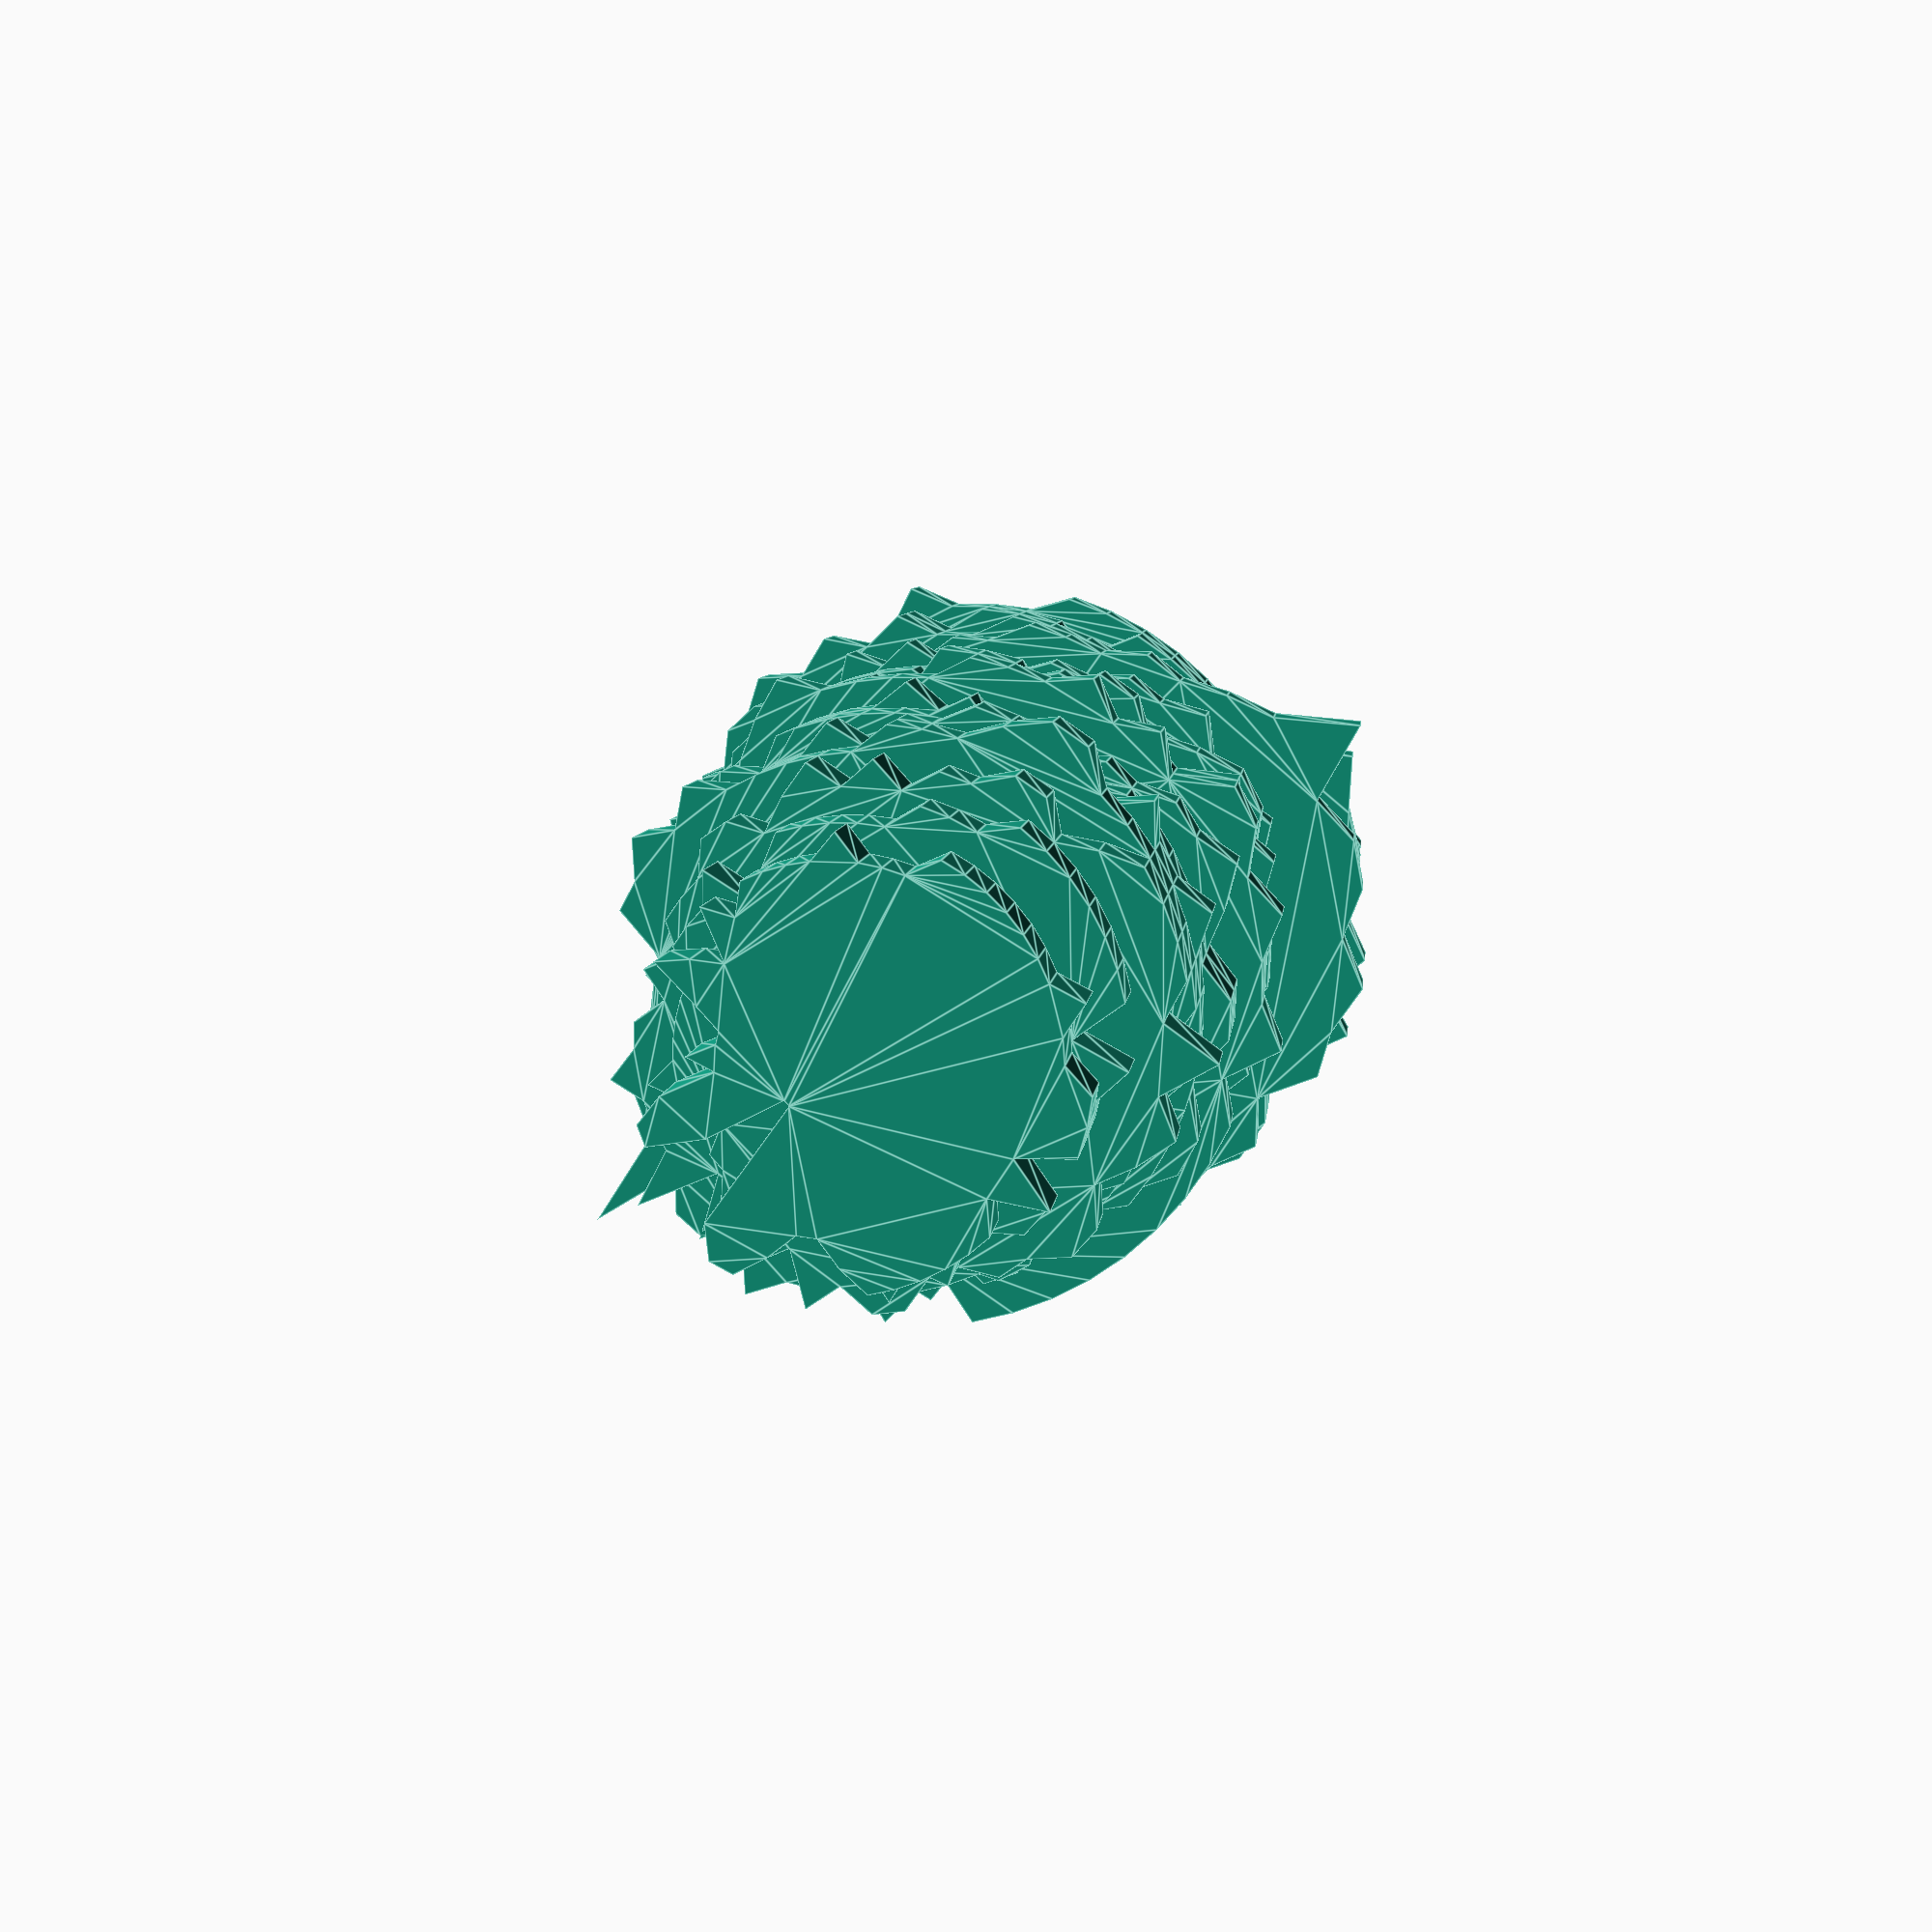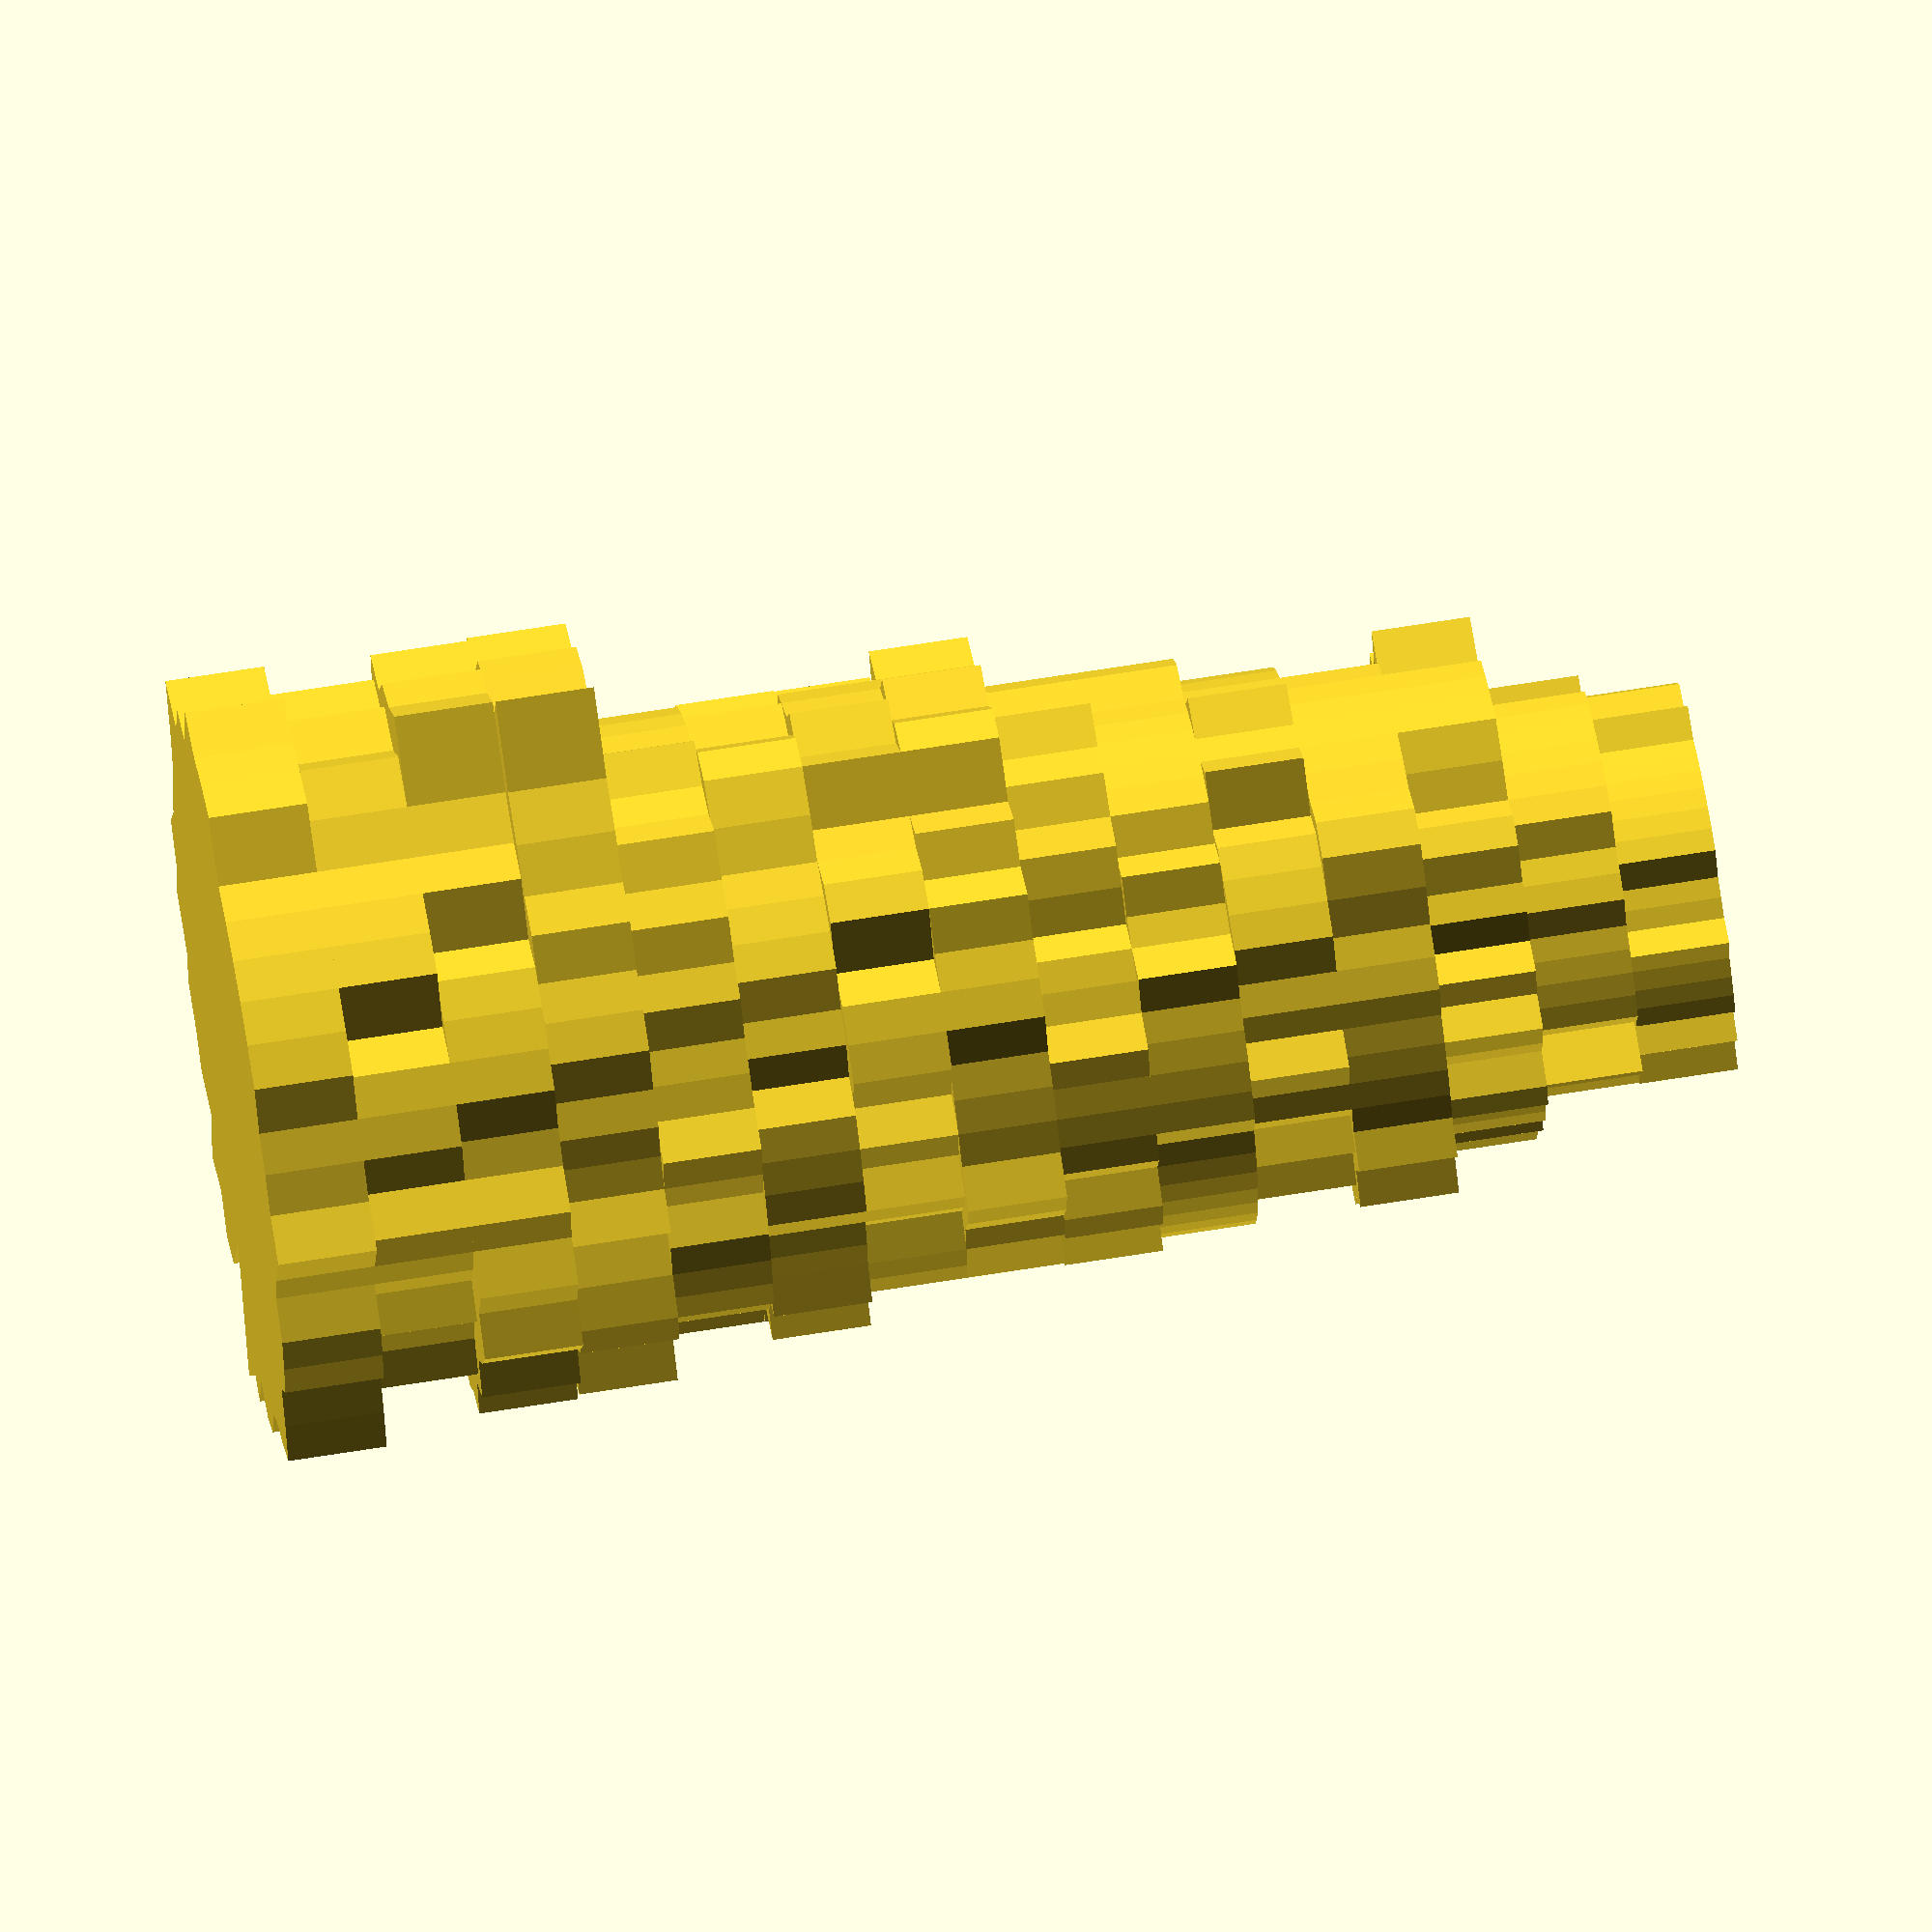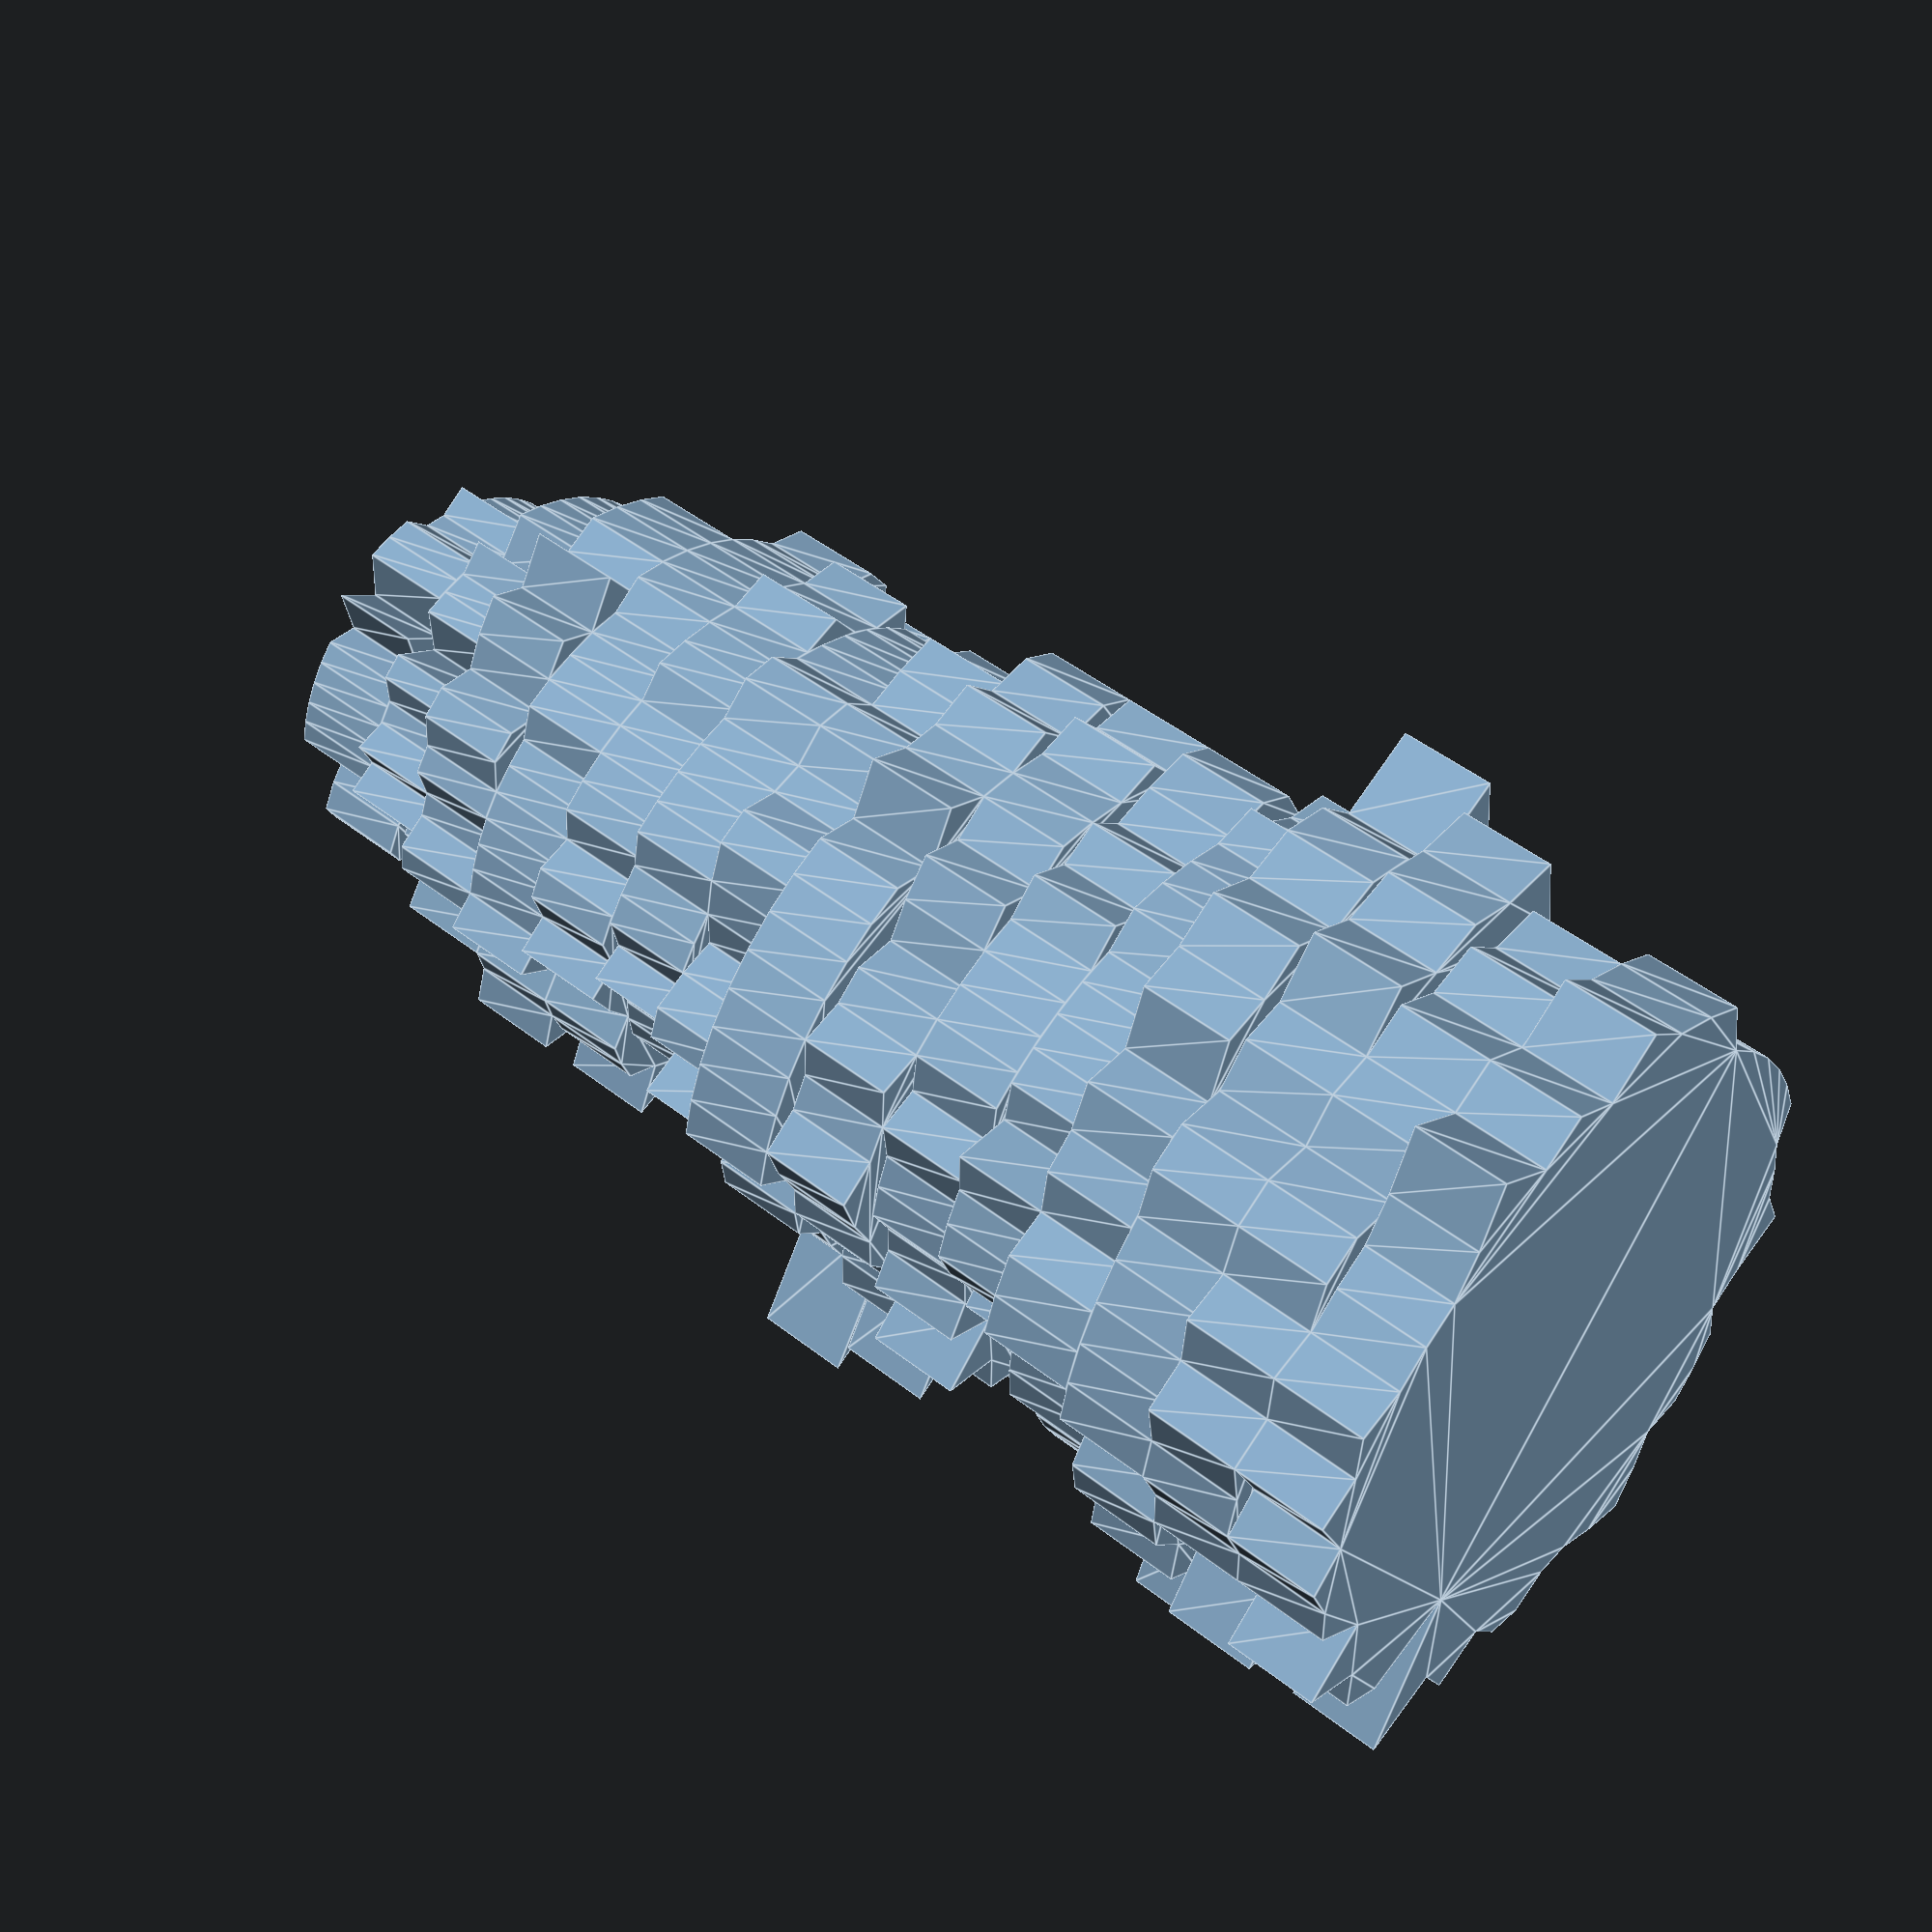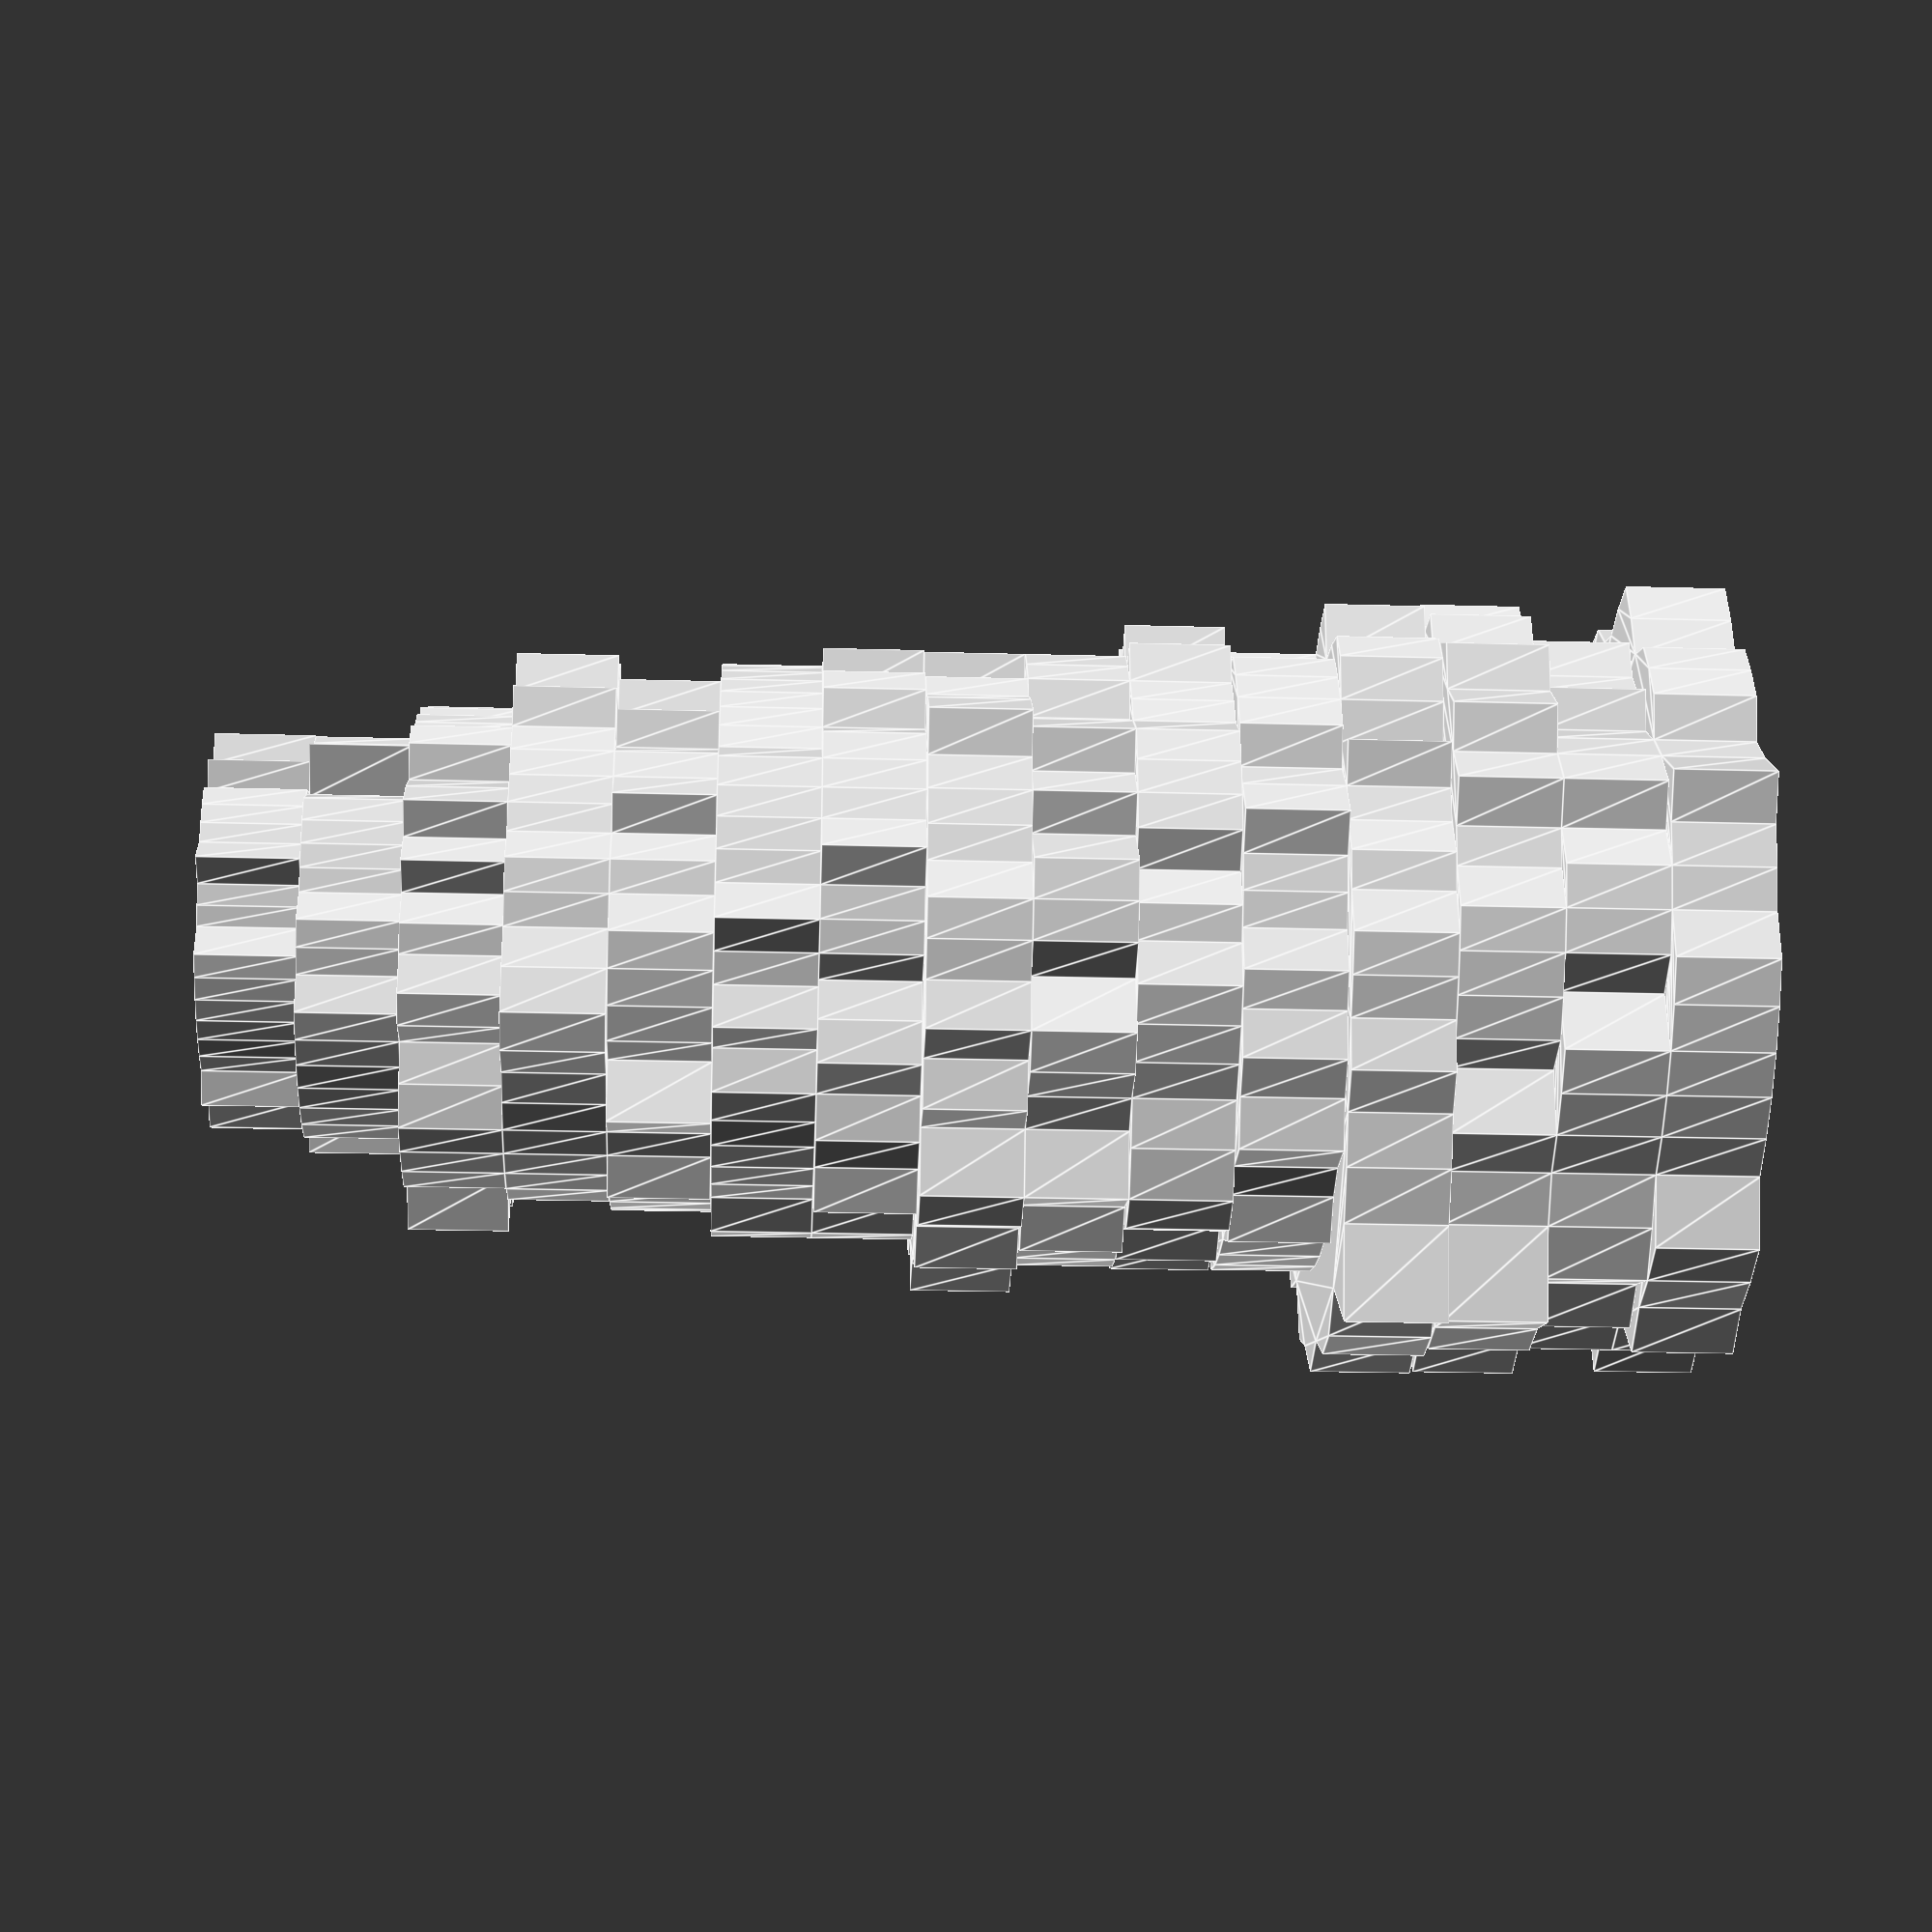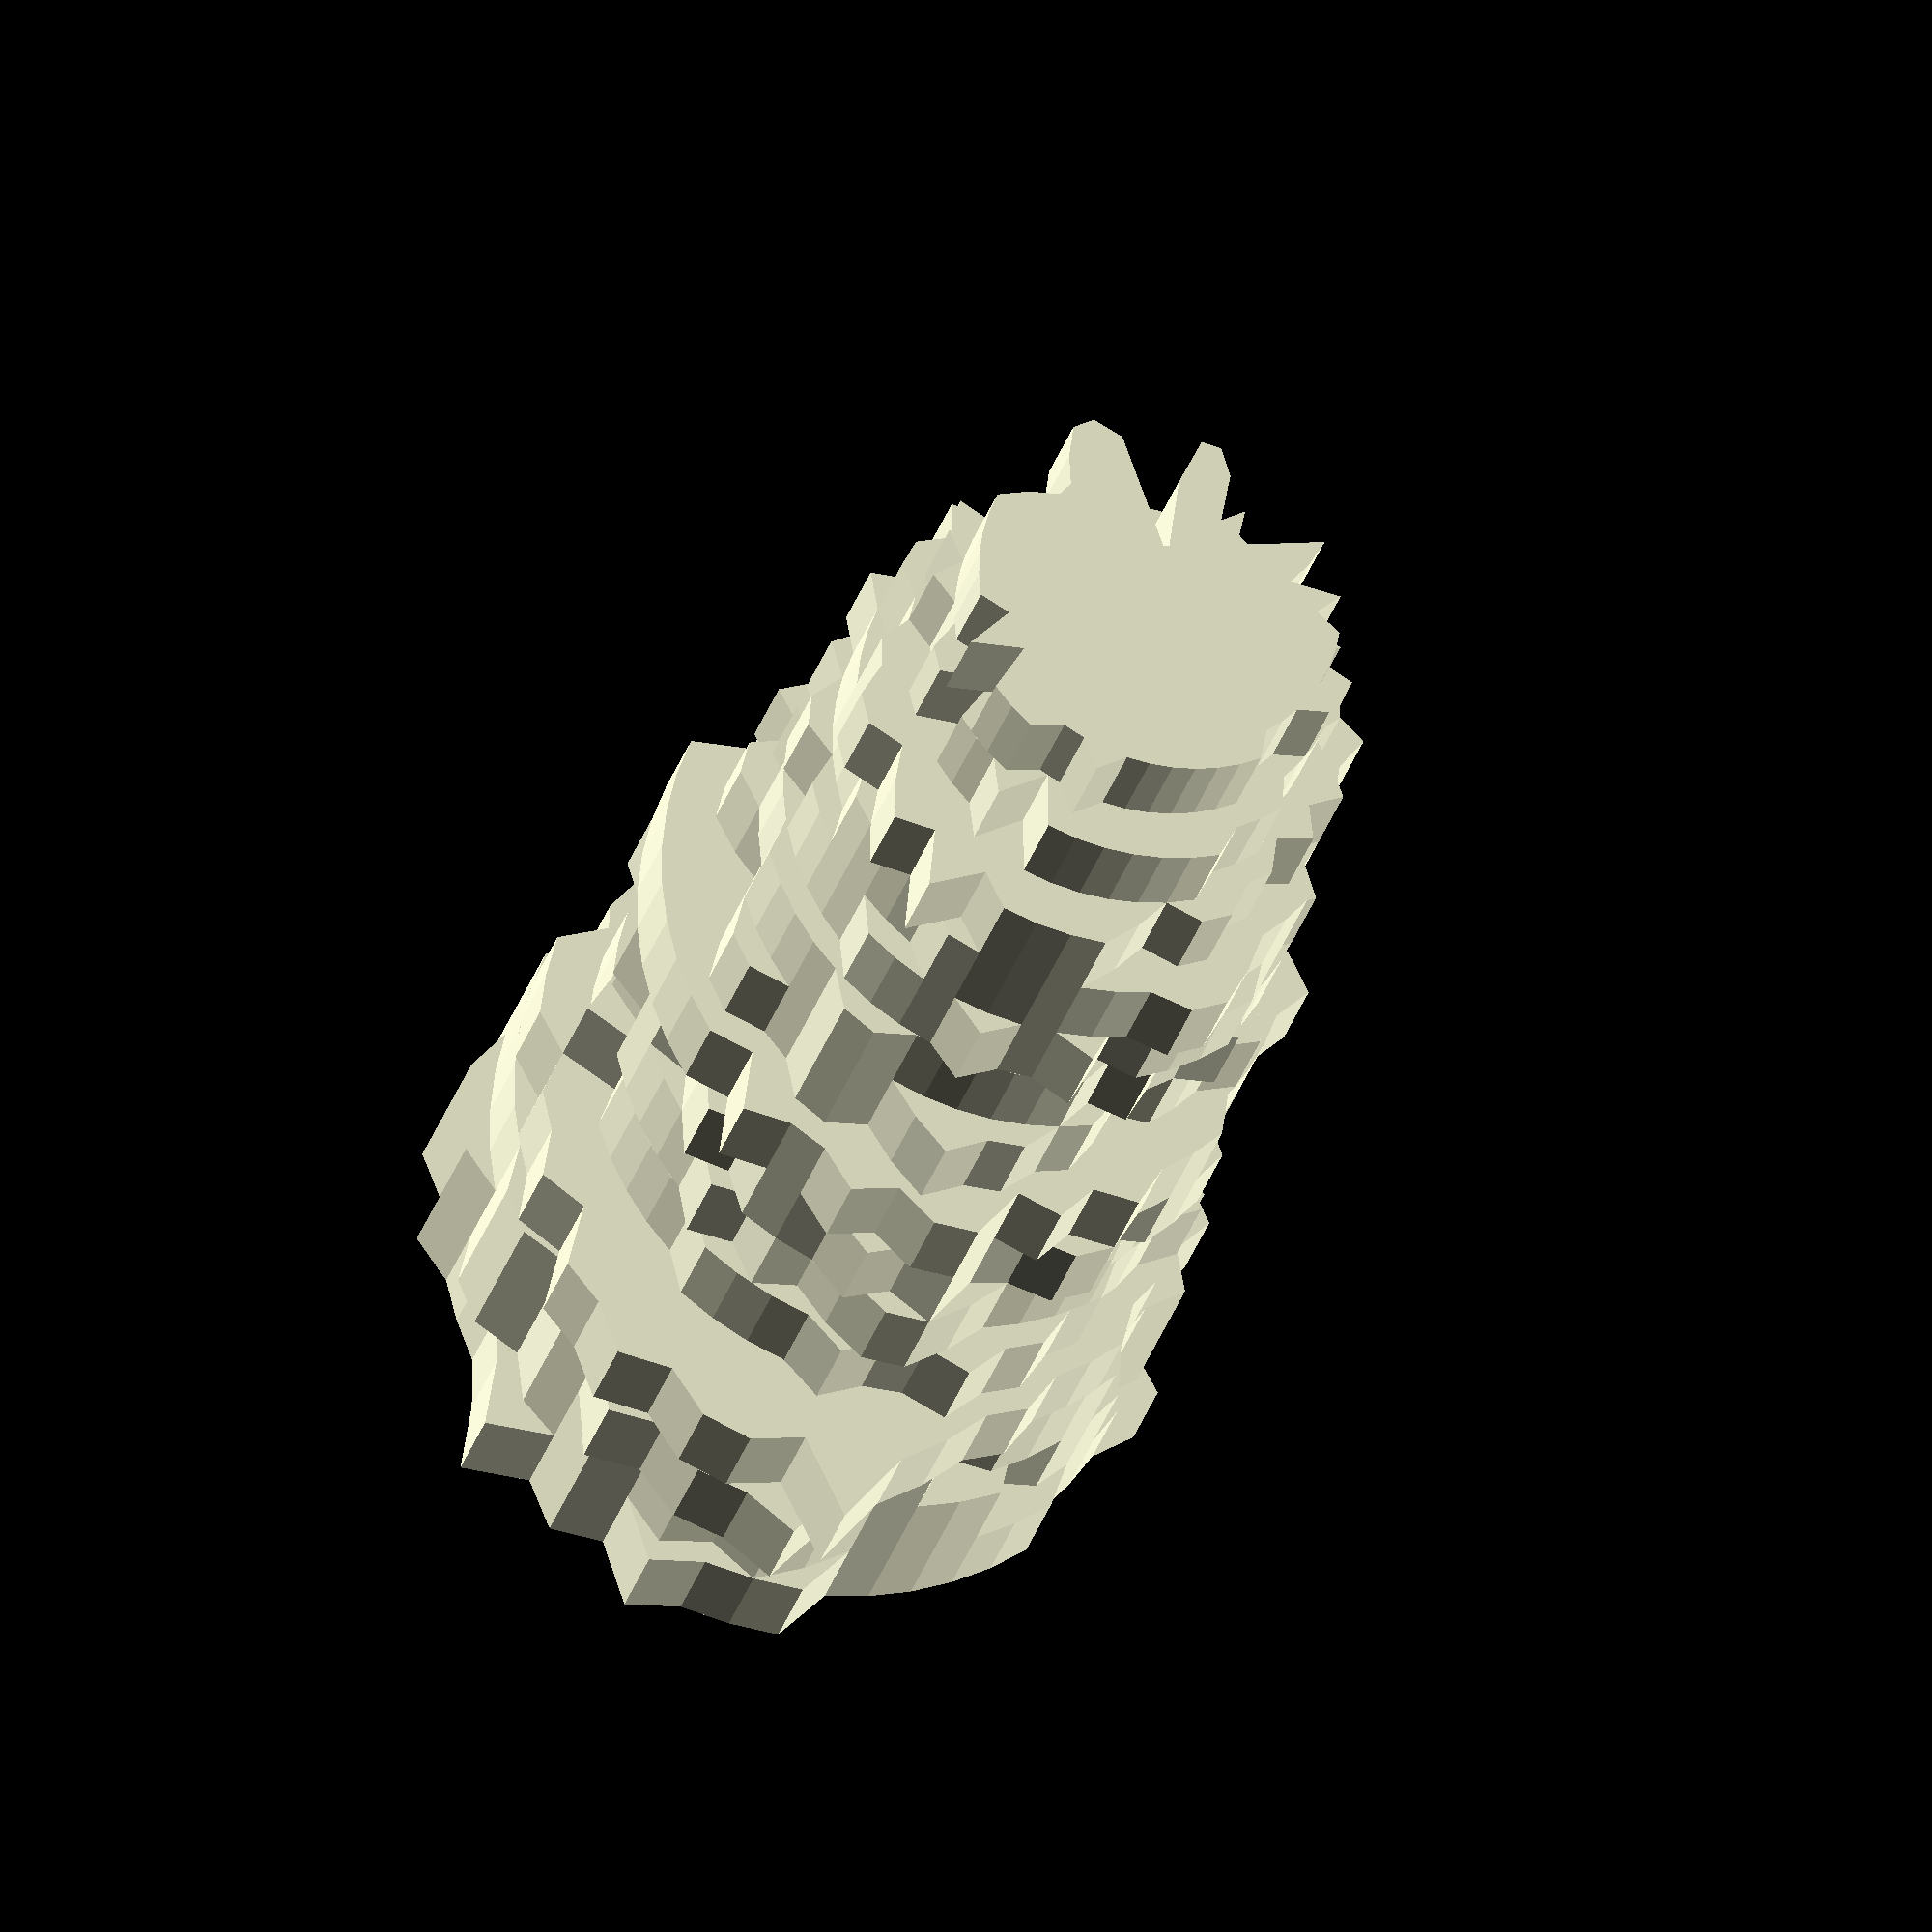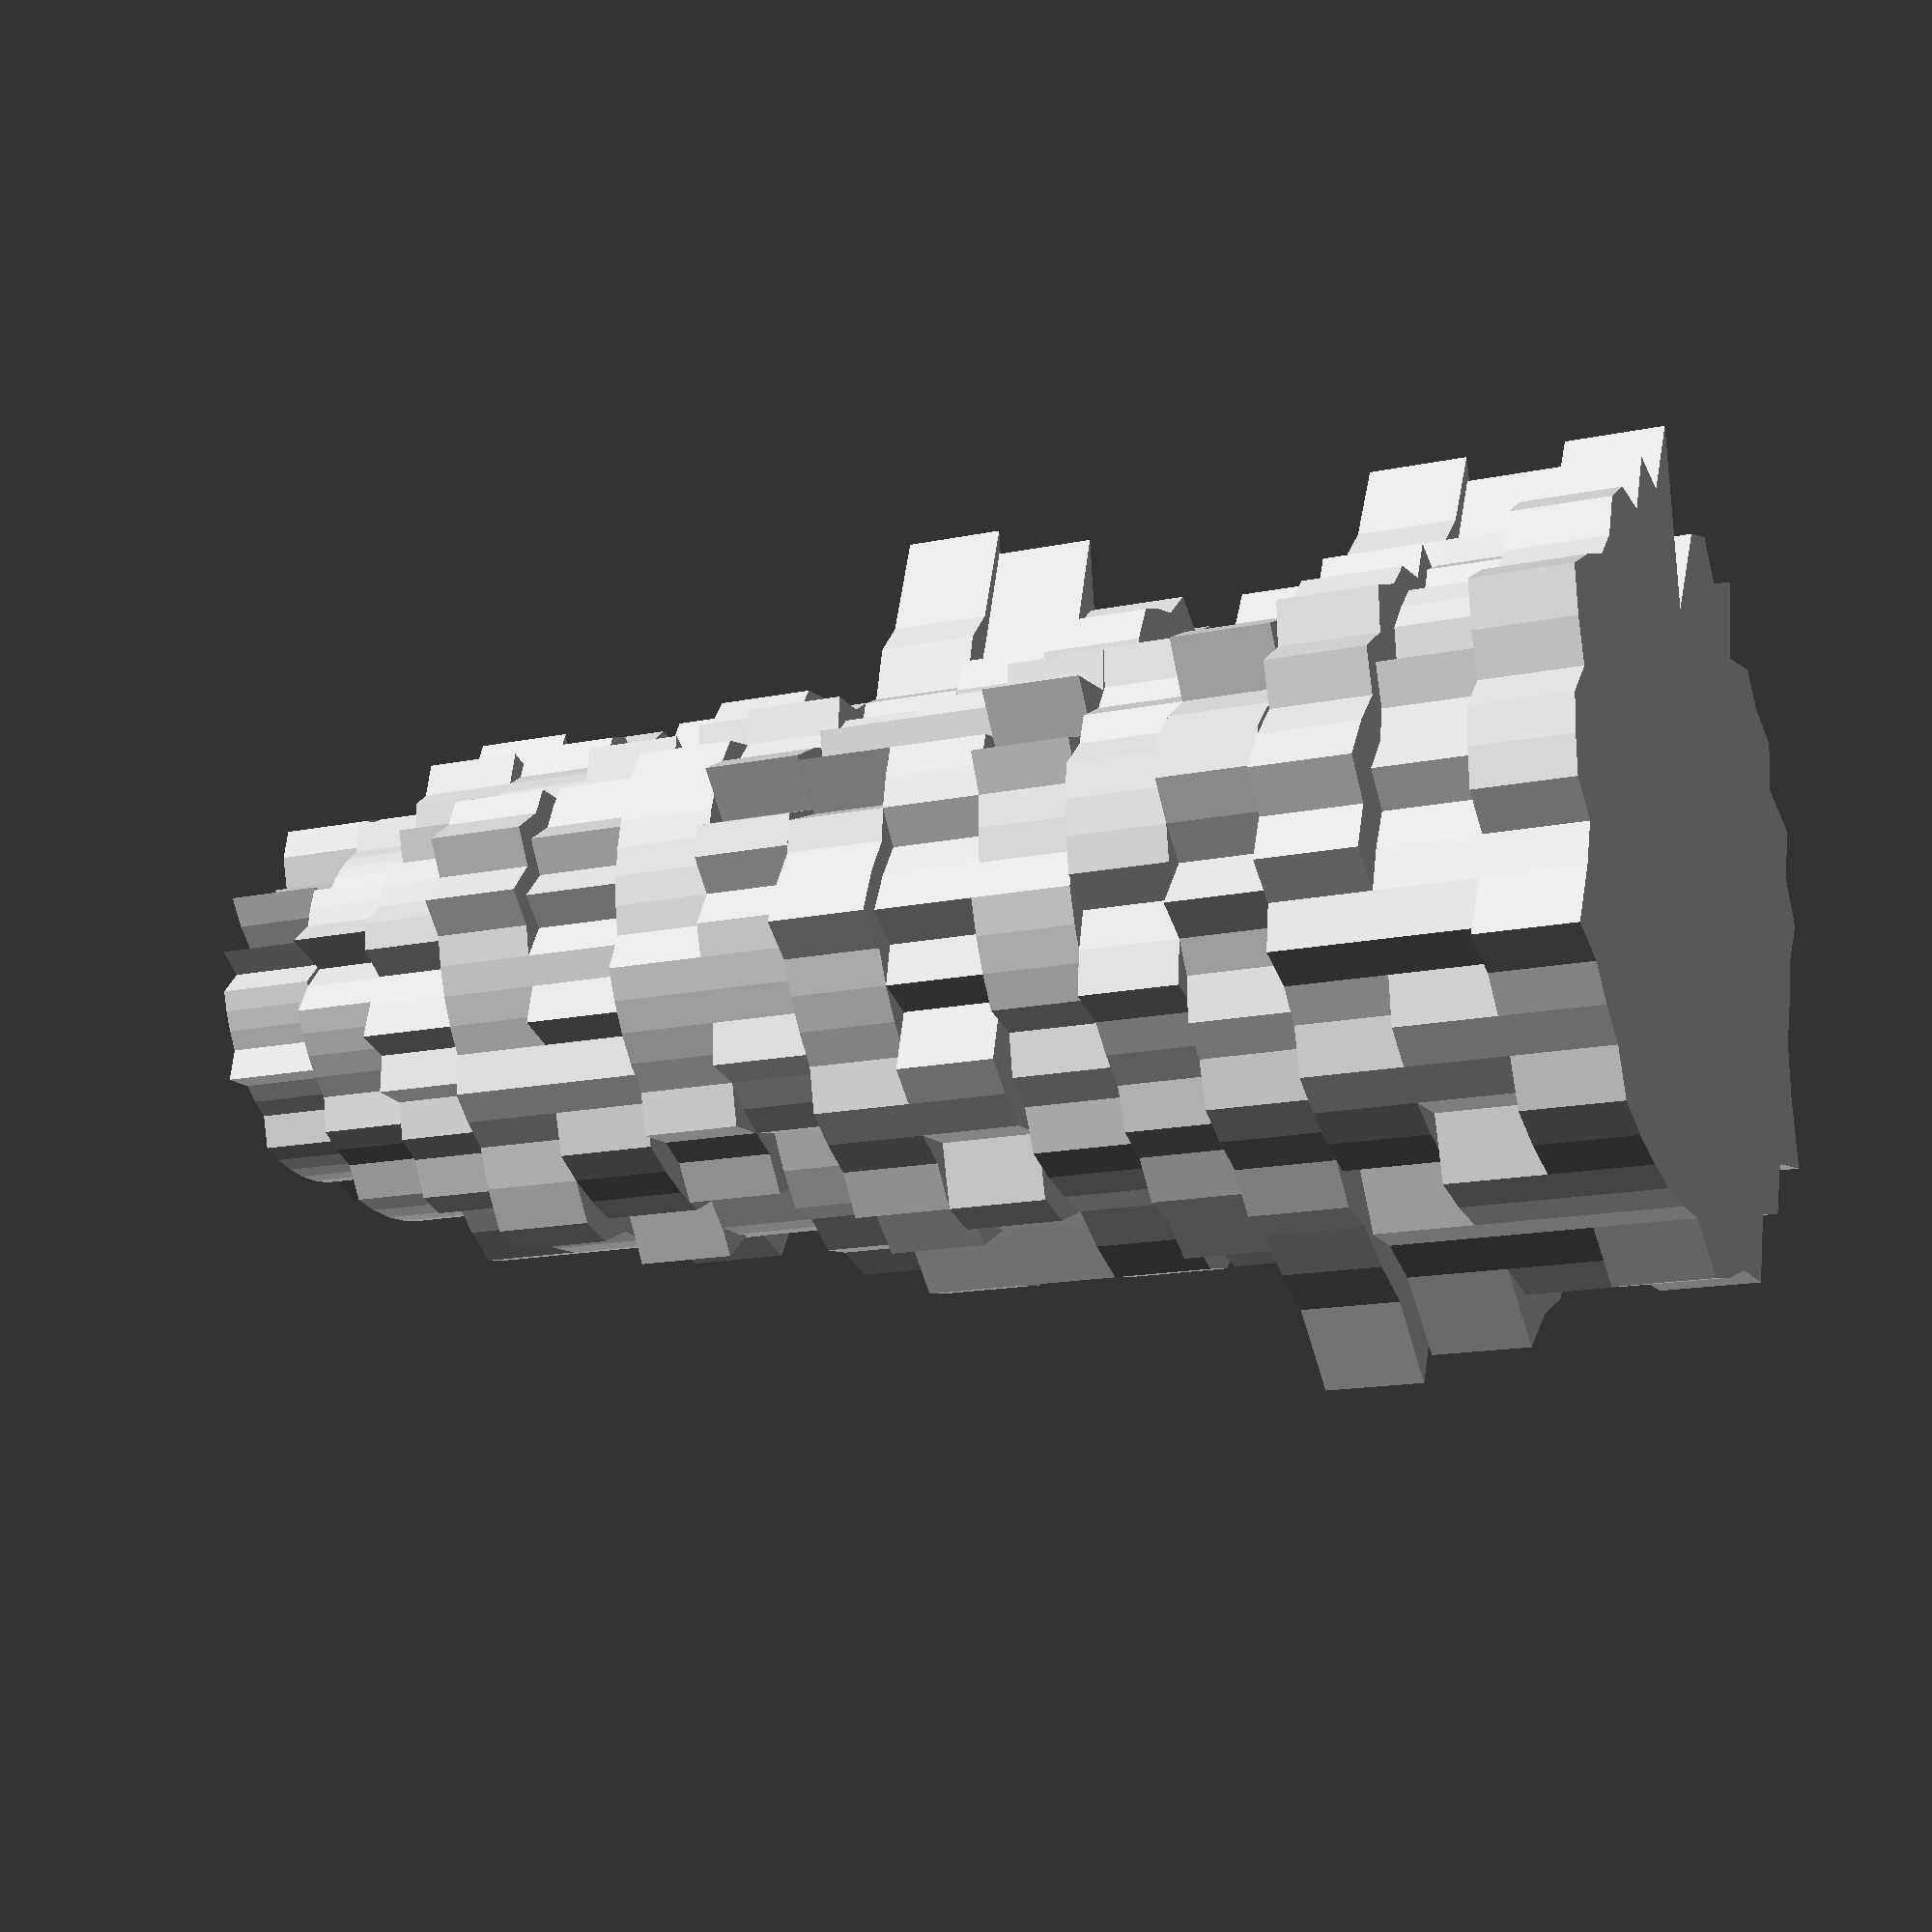
<openscad>


union() {
	translate(v = [0, 0, 0]) {
		linear_extrude(height = 4) {
			polygon(paths = [[0, 1, 2, 3, 4, 5, 6, 7, 8, 9, 10, 11, 12, 13, 14, 15, 16, 17, 18, 19, 20, 21, 22, 23, 24, 25, 26, 27, 28, 29, 30, 31, 32, 33, 34, 35, 36, 37, 38, 39, 40, 41, 42, 43, 44, 45, 46, 47, 48, 49, 50, 51]], points = [[0.0, 16.0], [1.56697684332, 12.9052153633], [3.35041930003, 13.593185444], [4.25525864451, 11.2201949122], [6.04140123657, 11.5109283335], [7.38484170751, 10.6987902566], [7.95747189889, 8.98212897805], [8.98212897805, 7.95747189889], [10.6987902566, 7.38484170751], [12.3963843591, 6.50612440861], [12.1552111549, 4.60986353155], [11.6513018091, 2.87178797145], [12.9052153633, 1.56697684332], [13.0, 7.96020419446e-16], [12.9052153633, -1.56697684332], [11.6513018091, -2.87178797145], [12.1552111549, -4.60986353155], [13.2818403848, -6.97084758066], [11.5217741225, -7.95290645424], [10.4791504744, -9.28371721537], [9.28371721537, -10.4791504744], [8.52097120097, -12.3447579884], [6.97084758066, -13.2818403848], [5.31907330564, -14.0252436403], [3.58973496431, -14.5641272614], [1.80805020383, -14.8906331115], [1.83697019872e-15, -15.0], [-2.04912356434, -16.8760508597], [-4.06836629289, -16.5060108962], [-6.02828307972, -15.8952761257], [-8.36501709679, -15.9382084618], [-9.0890359477, -13.1677418543], [-11.2730851901, -12.7246827189], [-11.9761719707, -10.6099625319], [-14.8137095861, -10.2251654412], [-14.1672964105, -7.4355707527], [-14.0252436403, -5.31907330564], [-14.5641272614, -3.58973496431], [-14.8906331115, -1.80805020383], [-16.0, -2.93915231795e-15], [-14.8906331115, 1.80805020383], [-15.5350690788, 3.8290506286], [-13.0902273976, 4.9644684186], [-13.2818403848, 6.97084758066], [-11.5217741225, 7.95290645424], [-10.4791504744, 9.28371721537], [-7.95747189889, 8.98212897805], [-8.52097120097, 12.3447579884], [-6.04140123657, 11.5109283335], [-4.9644684186, 13.0902273976], [-3.11110363574, 12.6222436265], [-1.0848301223, 8.93437986688]]);
		}
	}
	translate(v = [0, 0, 4]) {
		linear_extrude(height = 4) {
			polygon(paths = [[0, 1, 2, 3, 4, 5, 6, 7, 8, 9, 10, 11, 12, 13, 14, 15, 16, 17, 18, 19, 20, 21, 22, 23, 24, 25, 26, 27, 28, 29, 30, 31, 32, 33, 34, 35, 36, 37, 38, 39, 40, 41, 42, 43, 44, 45, 46, 47, 48, 49, 50, 51]], points = [[0.0, 15.0], [1.44644016306, 11.9125064892], [2.87178797145, 11.6513018091], [3.90065375747, 10.2851786695], [5.11195489248, 9.74001628219], [5.68064746731, 8.22983865894], [7.29434924065, 8.23361822988], [8.23361822988, 7.29434924065], [9.05282252483, 6.24871221404], [8.85456025653, 4.64723172044], [11.2201949122, 4.25525864451], [10.6803599917, 2.63247230716], [10.9197976151, 1.32590348281], [12.0, 7.34788079488e-16], [10.9197976151, -1.32590348281], [11.6513018091, -2.87178797145], [12.1552111549, -4.60986353155], [12.3963843591, -6.50612440861], [10.6987902566, -7.38484170751], [10.4791504744, -9.28371721537], [9.28371721537, -10.4791504744], [7.95290645424, -11.5217741225], [6.04140123657, -11.5109283335], [5.31907330564, -14.0252436403], [3.58973496431, -14.5641272614], [1.80805020383, -14.8906331115], [1.83697019872e-15, -15.0], [-1.92858688409, -15.8833419856], [-4.06836629289, -16.5060108962], [-5.67367819268, -14.960259883], [-7.90029392474, -15.0527524361], [-9.0890359477, -13.1677418543], [-11.2730851901, -12.7246827189], [-11.9761719707, -10.6099625319], [-13.1677418543, -9.0890359477], [-13.2818403848, -6.97084758066], [-14.960259883, -5.67367819268], [-15.5350690788, -3.8290506286], [-14.8906331115, -1.80805020383], [-16.0, -2.93915231795e-15], [-14.8906331115, 1.80805020383], [-15.5350690788, 3.8290506286], [-14.0252436403, 5.31907330564], [-13.2818403848, 6.97084758066], [-11.5217741225, 7.95290645424], [-10.4791504744, 9.28371721537], [-8.62059455713, 9.73063972622], [-6.81677696077, 9.87580639072], [-5.57667806453, 10.6254723078], [-5.31907330564, 14.0252436403], [-3.11110363574, 12.6222436265], [-1.32590348281, 10.9197976151]]);
		}
	}
	translate(v = [0, 0, 8]) {
		linear_extrude(height = 4) {
			polygon(paths = [[0, 1, 2, 3, 4, 5, 6, 7, 8, 9, 10, 11, 12, 13, 14, 15, 16, 17, 18, 19, 20, 21, 22, 23, 24, 25, 26, 27, 28, 29, 30, 31, 32, 33, 34, 35, 36, 37, 38, 39, 40, 41, 42, 43, 44, 45, 46, 47, 48, 49, 50, 51]], points = [[0.0, 16.0], [1.56697684332, 12.9052153633], [2.87178797145, 11.6513018091], [3.54604887043, 9.35016242685], [5.57667806453, 10.6254723078], [6.24871221404, 9.05282252483], [7.95747189889, 8.98212897805], [8.98212897805, 7.95747189889], [10.6987902566, 7.38484170751], [10.6254723078, 5.57667806453], [12.1552111549, 4.60986353155], [11.6513018091, 2.87178797145], [12.9052153633, 1.56697684332], [14.0, 8.57252759403e-16], [12.9052153633, -1.56697684332], [13.593185444, -3.35041930003], [12.1552111549, -4.60986353155], [12.3963843591, -6.50612440861], [10.6987902566, -7.38484170751], [9.73063972622, -8.62059455713], [9.28371721537, -10.4791504744], [7.95290645424, -11.5217741225], [6.50612440861, -12.3963843591], [4.9644684186, -13.0902273976], [3.11110363574, -12.6222436265], [1.80805020383, -14.8906331115], [1.83697019872e-15, -15.0], [-1.92858688409, -15.8833419856], [-4.54699762146, -18.4478945311], [-6.38288796677, -16.8302923683], [-8.36501709679, -15.9382084618], [-9.65710069443, -13.9907257202], [-11.9362078483, -13.4731934671], [-11.9761719707, -10.6099625319], [-13.1677418543, -9.0890359477], [-13.2818403848, -6.97084758066], [-14.960259883, -5.67367819268], [-15.5350690788, -3.8290506286], [-14.8906331115, -1.80805020383], [-15.0, -2.75545529808e-15], [-14.8906331115, 1.80805020383], [-14.5641272614, 3.58973496431], [-14.0252436403, 5.31907330564], [-13.2818403848, 6.97084758066], [-10.6987902566, 7.38484170751], [-10.4791504744, 9.28371721537], [-9.28371721537, 10.4791504744], [-7.38484170751, 10.6987902566], [-6.50612440861, 12.3963843591], [-4.60986353155, 12.1552111549], [-3.11110363574, 12.6222436265], [-1.32590348281, 10.9197976151]]);
		}
	}
	translate(v = [0, 0, 12]) {
		linear_extrude(height = 4) {
			polygon(paths = [[0, 1, 2, 3, 4, 5, 6, 7, 8, 9, 10, 11, 12, 13, 14, 15, 16, 17, 18, 19, 20, 21, 22, 23, 24, 25, 26, 27, 28, 29, 30, 31, 32, 33, 34, 35, 36, 37, 38, 39, 40, 41, 42, 43, 44, 45, 46, 47, 48, 49, 50, 51, 52]], points = [[0.0, 6.0], [1.30100488014, 10.9227920561], [2.58374650359, 10.6922520549], [3.83021798978, 10.3116162725], [4.56629237394, 8.89657090995], [5.58646765804, 8.2940568545], [6.52822118191, 7.57511242162], [8.11616606946, 7.4248130167], [9.74984253607, 6.99575374937], [11.3845542485, 6.2762986355], [10.1935856818, 4.13410340326], [11.5756269829, 3.16304599283], [12.8575224352, 1.91940533203], [12.9942908746, 0.385233261693], [11.9525981114, -1.06555074388], [10.7641214153, -2.26576480615], [12.3152426001, -4.16350810022], [10.8335739596, -5.16078242732], [10.147152042, -6.40588053558], [10.0948102153, -8.19114196656], [9.05516337782, -9.32759434158], [8.49520204146, -11.1279621798], [7.11943566109, -12.0546105647], [5.64372801003, -12.8120386414], [4.38085155955, -14.3460147641], [2.65335412684, -14.7634586692], [0.947850046299, -15.9718997082], [-1.00709067419, -16.97014344], [-3.53780550245, -19.684611559], [-4.96496510083, -16.2588167327], [-7.25622172718, -16.4726211104], [-9.15356013569, -15.4987850118], [-10.3156024789, -13.512525504], [-12.5379185231, -12.9151306268], [-13.2009056662, -10.7114933409], [-14.3751320595, -9.0749974254], [-13.5419674495, -6.45097803415], [-15.1572216617, -5.12431766181], [-14.6783473845, -3.08967928112], [-14.9407476392, -1.33193842984], [-13.9938517111, 0.414866589516], [-14.8356028098, 2.21469846004], [-14.4695337286, 3.95380749104], [-13.9003441115, 5.63741373171], [-11.3845542485, 6.2762986355], [-10.5623294141, 7.57873322849], [-9.59183262754, 8.77477901974], [-7.1810433001, 8.33262366378], [-6.70376118964, 9.9528682254], [-5.47955084872, 10.6758850919], [-4.17841962521, 11.2490359336], [-2.11397441203, 8.74820622672], [-0.82791219645, 6.95086767209]]);
		}
	}
	translate(v = [0, 0, 16]) {
		linear_extrude(height = 4) {
			polygon(paths = [[0, 1, 2, 3, 4, 5, 6, 7, 8, 9, 10, 11, 12, 13, 14, 15, 16, 17, 18, 19, 20, 21, 22, 23, 24, 25, 26, 27, 28, 29, 30, 31, 32, 33, 34, 35, 36, 37, 38, 39, 40, 41, 42, 43, 44, 45, 46, 47, 48, 49, 50, 51, 52]], points = [[0.0, 10.0], [0.946185367371, 7.94384876811], [2.11397441203, 8.74820622672], [3.13381471891, 8.43677695021], [4.10966313654, 8.00691381895], [5.58646765804, 8.2940568545], [6.52822118191, 7.57511242162], [8.11616606946, 7.4248130167], [8.12486878006, 5.82979479114], [8.75734942196, 4.82792202731], [10.1935856818, 4.13410340326], [10.610991401, 2.89945882676], [11.8684822479, 1.77175876803], [11.9947300381, 0.355599933871], [11.9525981114, -1.06555074388], [11.7426779076, -2.47174342489], [10.4205898924, -3.52296839249], [10.8335739596, -5.16078242732], [10.9927480455, -6.93970391354], [9.31828635262, -7.56105412298], [8.35861234876, -8.61008708453], [7.28160174982, -9.53825329696], [6.61090454244, -11.193566953], [5.24060458074, -11.8968930242], [4.08879478892, -13.3896137799], [2.47646385172, -13.7792280913], [0.888609418406, -14.9736559765], [-0.829368790512, -13.9754122447], [-2.47646385172, -13.7792280913], [-4.38085155955, -14.3460147641], [-5.64372801003, -12.8120386414], [-7.11943566109, -12.0546105647], [-8.49520204146, -11.1279621798], [-9.75171440688, -10.0451015986], [-10.0948102153, -8.19114196656], [-10.9927480455, -6.93970391354], [-11.7363717896, -5.59084762959], [-12.3152426001, -4.16350810022], [-12.7212343999, -2.67772204363], [-11.9525981114, -1.06555074388], [-13.9938517111, 0.414866589516], [-12.8575224352, 1.91940533203], [-12.5402625648, 3.4266331589], [-12.0469648966, 4.88575856749], [-10.5088193063, 5.79350643277], [-8.12486878006, 5.82979479114], [-8.11616606946, 7.4248130167], [-5.87539906371, 6.81760117945], [-5.58646765804, 8.2940568545], [-4.56629237394, 8.89657090995], [-2.78561308348, 7.49935728907], [-0.469772091562, 1.94404582816], [-0.946185367371, 7.94384876811]]);
		}
	}
	translate(v = [0, 0, 20]) {
		linear_extrude(height = 4) {
			polygon(paths = [[0, 1, 2, 3, 4, 5, 6, 7, 8, 9, 10, 11, 12, 13, 14, 15, 16, 17, 18, 19, 20, 21, 22, 23, 24, 25, 26, 27, 28, 29, 30, 31, 32, 33, 34, 35, 36, 37, 38, 39, 40, 41, 42, 43, 44, 45, 46, 47, 48, 49, 50, 51]], points = [[0.0, 12.0], [1.32590348281, 10.9197976151], [2.63247230716, 10.6803599917], [3.90065375747, 10.2851786695], [4.64723172044, 8.85456025653], [4.54451797385, 6.58387092715], [6.63122658241, 7.48510748171], [8.23361822988, 7.29434924065], [8.22983865894, 5.68064746731], [10.6254723078, 5.57667806453], [9.35016242685, 3.54604887043], [11.6513018091, 2.87178797145], [10.9197976151, 1.32590348281], [11.0, 6.73555739531e-16], [10.9197976151, -1.32590348281], [11.6513018091, -2.87178797145], [11.2201949122, -4.25525864451], [10.6254723078, -5.57667806453], [9.87580639072, -6.81677696077], [8.23361822988, -7.29434924065], [7.95747189889, -8.98212897805], [6.81677696077, -9.87580639072], [6.04140123657, -11.5109283335], [4.60986353155, -12.1552111549], [3.11110363574, -12.6222436265], [1.56697684332, -12.9052153633], [1.71450551881e-15, -14.0], [-1.80805020383, -14.8906331115], [-3.58973496431, -14.5641272614], [-4.9644684186, -13.0902273976], [-6.04140123657, -11.5109283335], [-7.95290645424, -11.5217741225], [-8.62059455713, -9.73063972622], [-10.4791504744, -9.28371721537], [-10.6987902566, -7.38484170751], [-11.5109283335, -6.04140123657], [-12.1552111549, -4.60986353155], [-12.6222436265, -3.11110363574], [-12.9052153633, -1.56697684332], [-12.0, -2.20436423847e-15], [-12.9052153633, 1.56697684332], [-11.6513018091, 2.87178797145], [-11.2201949122, 4.25525864451], [-10.6254723078, 5.57667806453], [-9.05282252483, 6.24871221404], [-8.23361822988, 7.29434924065], [-7.95747189889, 8.98212897805], [-5.68064746731, 8.22983865894], [-6.04140123657, 11.5109283335], [-3.90065375747, 10.2851786695], [-2.87178797145, 11.6513018091], [-1.32590348281, 10.9197976151]]);
		}
	}
	translate(v = [0, 0, 24]) {
		linear_extrude(height = 4) {
			polygon(paths = [[0, 1, 2, 3, 4, 5, 6, 7, 8, 9, 10, 11, 12, 13, 14, 15, 16, 17, 18, 19, 20, 21, 22, 23, 24, 25, 26, 27, 28, 29, 30, 31, 32, 33, 34, 35, 36, 37, 38, 39, 40, 41, 42, 43, 44, 45, 46, 47, 48, 49, 50, 51]], points = [[0.0, 15.0], [1.32590348281, 10.9197976151], [2.15384097859, 8.73847635683], [3.54604887043, 9.35016242685], [4.18250854839, 7.96910423088], [3.97645322712, 5.76088706126], [4.64185860769, 5.2395752372], [7.48510748171, 6.63122658241], [8.22983865894, 5.68064746731], [7.96910423088, 4.18250854839], [10.2851786695, 3.90065375747], [10.6803599917, 2.63247230716], [10.9197976151, 1.32590348281], [10.0, 6.12323399574e-16], [10.9197976151, -1.32590348281], [11.6513018091, -2.87178797145], [10.2851786695, -3.90065375747], [10.6254723078, -5.57667806453], [9.05282252483, -6.24871221404], [9.73063972622, -8.62059455713], [8.62059455713, -9.73063972622], [7.38484170751, -10.6987902566], [5.57667806453, -10.6254723078], [4.9644684186, -13.0902273976], [3.35041930003, -13.593185444], [1.56697684332, -12.9052153633], [1.59204083889e-15, -13.0], [-1.80805020383, -14.8906331115], [-3.35041930003, -13.593185444], [-5.31907330564, -14.0252436403], [-6.50612440861, -12.3963843591], [-7.95290645424, -11.5217741225], [-9.28371721537, -10.4791504744], [-9.73063972622, -8.62059455713], [-11.5217741225, -7.95290645424], [-11.5109283335, -6.04140123657], [-11.2201949122, -4.25525864451], [-12.6222436265, -3.11110363574], [-12.9052153633, -1.56697684332], [-14.0, -2.57175827821e-15], [-12.9052153633, 1.56697684332], [-12.6222436265, 3.11110363574], [-13.0902273976, 4.9644684186], [-11.5109283335, 6.04140123657], [-9.87580639072, 6.81677696077], [-8.98212897805, 7.95747189889], [-7.29434924065, 8.23361822988], [-6.24871221404, 9.05282252483], [-4.64723172044, 8.85456025653], [-3.90065375747, 10.2851786695], [-2.87178797145, 11.6513018091], [-0.964293442043, 7.94167099278]]);
		}
	}
	translate(v = [0, 0, 28]) {
		linear_extrude(height = 4) {
			polygon(paths = [[0, 1, 2, 3, 4, 5, 6, 7, 8, 9, 10, 11, 12, 13, 14, 15, 16, 17, 18, 19, 20, 21, 22, 23, 24, 25, 26, 27, 28, 29, 30, 31, 32, 33, 34, 35, 36, 37, 38, 39, 40, 41, 42, 43, 44, 45, 46, 47, 48, 49, 50, 51]], points = [[0.0, 16.0], [1.44644016306, 11.9125064892], [2.63247230716, 10.6803599917], [3.19144398338, 8.41514618417], [4.18250854839, 7.96910423088], [4.54451797385, 6.58387092715], [5.96810392417, 6.73659673354], [6.73659673354, 5.96810392417], [8.22983865894, 5.68064746731], [7.96910423088, 4.18250854839], [10.2851786695, 3.90065375747], [8.73847635683, 2.15384097859], [10.9197976151, 1.32590348281], [11.0, 6.73555739531e-16], [11.9125064892, -1.44644016306], [12.6222436265, -3.11110363574], [11.2201949122, -4.25525864451], [10.6254723078, -5.57667806453], [9.87580639072, -6.81677696077], [8.98212897805, -7.95747189889], [8.62059455713, -9.73063972622], [7.38484170751, -10.6987902566], [6.04140123657, -11.5109283335], [4.9644684186, -13.0902273976], [3.11110363574, -12.6222436265], [1.68751352357, -13.8979242374], [1.59204083889e-15, -13.0], [-1.80805020383, -14.8906331115], [-3.58973496431, -14.5641272614], [-4.9644684186, -13.0902273976], [-6.97084758066, -13.2818403848], [-7.95290645424, -11.5217741225], [-9.28371721537, -10.4791504744], [-11.2276612226, -9.94683987361], [-10.6987902566, -7.38484170751], [-12.3963843591, -6.50612440861], [-13.0902273976, -4.9644684186], [-13.593185444, -3.35041930003], [-13.8979242374, -1.68751352357], [-14.0, -2.57175827821e-15], [-13.8979242374, 1.68751352357], [-13.593185444, 3.35041930003], [-13.0902273976, 4.9644684186], [-12.3963843591, 6.50612440861], [-9.05282252483, 6.24871221404], [-8.98212897805, 7.95747189889], [-7.95747189889, 8.98212897805], [-6.24871221404, 9.05282252483], [-5.11195489248, 9.74001628219], [-3.90065375747, 10.2851786695], [-2.15384097859, 8.73847635683], [-0.964293442043, 7.94167099278]]);
		}
	}
	translate(v = [0, 0, 32]) {
		linear_extrude(height = 4) {
			polygon(paths = [[0, 1, 2, 3, 4, 5, 6, 7, 8, 9, 10, 11, 12, 13, 14, 15, 16, 17, 18, 19, 20, 21, 22, 23, 24, 25, 26, 27, 28, 29, 30, 31, 32, 33, 34, 35, 36, 37, 38, 39, 40, 41, 42, 43, 44, 45, 46, 47, 48, 49, 50, 51, 52]], points = [[0.0, 6.0], [1.06445853829, 8.93682986412], [1.87908836625, 7.77618331264], [2.78561308348, 7.49935728907], [4.10966313654, 8.00691381895], [5.02782089223, 7.46465116905], [6.52822118191, 7.57511242162], [6.64049951138, 6.07484701366], [7.31238190205, 5.24681531203], [8.75734942196, 4.82792202731], [10.1935856818, 4.13410340326], [8.68172023718, 2.37228449462], [10.8794420605, 1.62411220403], [10.9951692016, 0.325966606048], [9.96049842615, -0.887958953229], [10.7641214153, -2.26576480615], [10.4205898924, -3.52296839249], [9.93077612962, -4.73071722504], [9.30155603852, -5.87205715761], [9.31828635262, -7.56105412298], [7.66206131969, -7.89257982749], [6.674801604, -8.74339885555], [5.59384230514, -9.47147972944], [4.03123429288, -9.15145617243], [3.21262447701, -10.520410827], [2.12268330147, -11.8107669354], [0.710887534725, -11.9789247812], [-0.770128162618, -12.9771685129], [-2.29957357659, -12.7949975133], [-4.08879478892, -13.3896137799], [-5.24060458074, -11.8968930242], [-6.10237342379, -10.3325233412], [-7.88840189564, -10.3331077384], [-9.05516337782, -9.32759434158], [-9.31828635262, -7.56105412298], [-10.147152042, -6.40588053558], [-11.7363717896, -5.59084762959], [-12.3152426001, -4.16350810022], [-11.7426779076, -2.47174342489], [-10.9565482688, -0.976754848552], [-9.99560836509, 0.296333278226], [-10.8794420605, 1.62411220403], [-11.5756269829, 3.16304599283], [-11.1202752892, 4.50993098537], [-8.75734942196, 4.82792202731], [-9.74984253607, 6.99575374937], [-8.11616606946, 7.4248130167], [-6.52822118191, 7.57511242162], [-5.58646765804, 8.2940568545], [-4.56629237394, 8.89657090995], [-3.48201635434, 9.37419661134], [-1.64420232047, 6.80416039856], [-0.473092683685, 3.97192438405]]);
		}
	}
	translate(v = [0, 0, 36]) {
		linear_extrude(height = 4) {
			polygon(paths = [[0, 1, 2, 3, 4, 5, 6, 7, 8, 9, 10, 11, 12, 13, 14, 15, 16, 17, 18, 19, 20, 21, 22, 23, 24, 25, 26, 27, 28, 29, 30, 31, 32, 33, 34, 35, 36, 37, 38, 39, 40, 41, 42, 43, 44, 45, 46, 47, 48, 49, 50, 51, 52]], points = [[0.0, 10.0], [1.18273170921, 9.92981096014], [2.11397441203, 8.74820622672], [3.13381471891, 8.43677695021], [3.19640466176, 6.22759963696], [4.46917412643, 6.6352454836], [5.22257694552, 6.06008993729], [6.64049951138, 6.07484701366], [8.12486878006, 5.82979479114], [8.75734942196, 4.82792202731], [9.26689607432, 3.75827582114], [9.64635581908, 2.63587166069], [9.89040187322, 1.47646564002], [9.99560836509, 0.296333278226], [9.96049842615, -0.887958953229], [9.785564923, -2.05978618741], [10.4205898924, -3.52296839249], [9.93077612962, -4.73071722504], [9.30155603852, -5.87205715761], [8.5417624899, -6.9309662794], [7.66206131969, -7.89257982749], [7.28160174982, -9.53825329696], [5.59384230514, -9.47147972944], [4.43435772217, -10.0666017897], [3.50468124764, -11.4768118113], [1.94579302635, -10.8265363574], [0.710887534725, -11.9789247812], [-0.710887534725, -11.9789247812], [-2.12268330147, -11.8107669354], [-3.50468124764, -11.4768118113], [-4.83748115146, -10.9817474069], [-6.10237342379, -10.3325233412], [-7.88840189564, -10.3331077384], [-9.05516337782, -9.32759434158], [-9.31828635262, -7.56105412298], [-10.147152042, -6.40588053558], [-10.8335739596, -5.16078242732], [-11.3679162463, -3.84323824635], [-11.7426779076, -2.47174342489], [-10.9565482688, -0.976754848552], [-10.9951692016, 0.325966606048], [-10.8794420605, 1.62411220403], [-9.64635581908, 2.63587166069], [-10.1935856818, 4.13410340326], [-7.88161447976, 4.34512982458], [-7.31238190205, 5.24681531203], [-6.64049951138, 6.07484701366], [-5.87539906371, 6.81760117945], [-4.46917412643, 6.6352454836], [-3.19640466176, 6.22759963696], [-1.74100817717, 4.68709830567], [-0.704658137343, 2.91606874224], [-1.06445853829, 8.93682986412]]);
		}
	}
	translate(v = [0, 0, 40]) {
		linear_extrude(height = 4) {
			polygon(paths = [[0, 1, 2, 3, 4, 5, 6, 7, 8, 9, 10, 11, 12, 13, 14, 15, 16, 17, 18, 19, 20, 21, 22, 23, 24, 25, 26, 27, 28, 29, 30, 31, 32, 33, 34, 35, 36, 37, 38, 39, 40, 41, 42, 43, 44, 45, 46, 47, 48, 49, 50, 51]], points = [[0.0, 8.0], [0.964293442043, 7.94167099278], [1.9145253143, 7.76753453941], [1.77302443521, 4.67508121343], [3.25306220431, 6.19819217957], [5.11258272058, 7.40685479304], [5.30498126593, 5.98808598537], [5.98808598537, 5.30498126593], [7.40685479304, 5.11258272058], [7.96910423088, 4.18250854839], [8.41514618417, 3.19144398338], [9.70941817426, 2.39315664288], [8.93437986688, 1.0848301223], [10.0, 6.12323399574e-16], [8.93437986688, -1.0848301223], [9.70941817426, -2.39315664288], [9.35016242685, -3.54604887043], [9.74001628219, -5.11195489248], [8.22983865894, -5.68064746731], [8.23361822988, -7.29434924065], [7.29434924065, -8.23361822988], [6.81677696077, -9.87580639072], [5.57667806453, -10.6254723078], [4.25525864451, -11.2201949122], [2.87178797145, -11.6513018091], [1.32590348281, -10.9197976151], [1.59204083889e-15, -13.0], [-1.44644016306, -11.9125064892], [-2.87178797145, -11.6513018091], [-4.60986353155, -12.1552111549], [-5.57667806453, -10.6254723078], [-6.81677696077, -9.87580639072], [-7.95747189889, -8.98212897805], [-8.98212897805, -7.95747189889], [-9.05282252483, -6.24871221404], [-9.74001628219, -5.11195489248], [-10.2851786695, -3.90065375747], [-10.6803599917, -2.63247230716], [-10.9197976151, -1.32590348281], [-10.0, -1.83697019872e-15], [-10.9197976151, 1.32590348281], [-10.6803599917, 2.63247230716], [-9.35016242685, 3.54604887043], [-9.74001628219, 5.11195489248], [-8.22983865894, 5.68064746731], [-6.73659673354, 5.96810392417], [-6.63122658241, 7.48510748171], [-5.68064746731, 8.22983865894], [-4.64723172044, 8.85456025653], [-3.19144398338, 8.41514618417], [-2.63247230716, 10.6803599917], [-0.964293442043, 7.94167099278]]);
		}
	}
	translate(v = [0, 0, 44]) {
		linear_extrude(height = 4) {
			polygon(paths = [[0, 1, 2, 3, 4, 5, 6, 7, 8, 9, 10, 11, 12, 13, 14, 15, 16, 17, 18, 19, 20, 21, 22, 23, 24, 25, 26, 27, 28, 29, 30, 31, 32, 33, 34, 35, 36, 37, 38, 39, 40, 41, 42, 43, 44, 45, 46, 47, 48, 49, 50, 51]], points = [[0.0, 9.0], [0.964293442043, 7.94167099278], [2.15384097859, 8.73847635683], [3.19144398338, 8.41514618417], [3.71778537635, 7.08364820523], [4.54451797385, 6.58387092715], [5.30498126593, 5.98808598537], [5.98808598537, 5.30498126593], [6.58387092715, 4.54451797385], [8.85456025653, 4.64723172044], [9.35016242685, 3.54604887043], [10.6803599917, 2.63247230716], [9.92708874098, 1.20536680255], [11.0, 6.73555739531e-16], [9.92708874098, -1.20536680255], [9.70941817426, -2.39315664288], [9.35016242685, -3.54604887043], [8.85456025653, -4.64723172044], [8.22983865894, -5.68064746731], [8.23361822988, -7.29434924065], [7.29434924065, -8.23361822988], [6.24871221404, -9.05282252483], [5.57667806453, -10.6254723078], [4.60986353155, -12.1552111549], [3.11110363574, -12.6222436265], [1.44644016306, -11.9125064892], [1.46957615898e-15, -12.0], [-1.44644016306, -11.9125064892], [-2.87178797145, -11.6513018091], [-4.25525864451, -11.2201949122], [-5.57667806453, -10.6254723078], [-6.81677696077, -9.87580639072], [-7.29434924065, -8.23361822988], [-8.23361822988, -7.29434924065], [-9.05282252483, -6.24871221404], [-9.74001628219, -5.11195489248], [-10.2851786695, -3.90065375747], [-9.70941817426, -2.39315664288], [-9.92708874098, -1.20536680255], [-10.0, -1.83697019872e-15], [-9.92708874098, 1.20536680255], [-9.70941817426, 2.39315664288], [-9.35016242685, 3.54604887043], [-8.85456025653, 4.64723172044], [-9.05282252483, 6.24871221404], [-6.73659673354, 5.96810392417], [-6.63122658241, 7.48510748171], [-5.68064746731, 8.22983865894], [-5.11195489248, 9.74001628219], [-3.19144398338, 8.41514618417], [-2.39315664288, 9.70941817426], [-1.20536680255, 9.92708874098]]);
		}
	}
	translate(v = [0, 0, 48]) {
		linear_extrude(height = 4) {
			polygon(paths = [[0, 1, 2, 3, 4, 5, 6, 7, 8, 9, 10, 11, 12, 13, 14, 15, 16, 17, 18, 19, 20, 21, 22, 23, 24, 25, 26, 27, 28, 29, 30, 31, 32, 33, 34, 35, 36, 37, 38, 39, 40, 41, 42, 43, 44, 45, 46, 47, 48, 49, 50, 51]], points = [[0.0, 10.0], [0.964293442043, 7.94167099278], [1.9145253143, 7.76753453941], [2.83683909634, 7.48012994148], [4.18250854839, 7.96910423088], [4.54451797385, 6.58387092715], [5.30498126593, 5.98808598537], [5.2395752372, 4.64185860769], [6.58387092715, 4.54451797385], [6.19819217957, 3.25306220431], [7.48012994148, 2.83683909634], [7.76753453941, 1.9145253143], [7.94167099278, 0.964293442043], [9.0, 5.51091059616e-16], [8.93437986688, -1.0848301223], [7.76753453941, -1.9145253143], [8.41514618417, -3.19144398338], [8.85456025653, -4.64723172044], [7.40685479304, -5.11258272058], [7.48510748171, -6.63122658241], [5.96810392417, -6.73659673354], [5.68064746731, -8.22983865894], [4.64723172044, -8.85456025653], [3.90065375747, -10.2851786695], [2.63247230716, -10.6803599917], [1.20536680255, -9.92708874098], [1.34711147906e-15, -11.0], [-1.44644016306, -11.9125064892], [-2.87178797145, -11.6513018091], [-4.25525864451, -11.2201949122], [-5.57667806453, -10.6254723078], [-6.24871221404, -9.05282252483], [-8.62059455713, -9.73063972622], [-8.23361822988, -7.29434924065], [-9.87580639072, -6.81677696077], [-9.74001628219, -5.11195489248], [-9.35016242685, -3.54604887043], [-10.6803599917, -2.63247230716], [-10.9197976151, -1.32590348281], [-10.0, -1.83697019872e-15], [-9.92708874098, 1.20536680255], [-8.73847635683, 2.15384097859], [-8.41514618417, 3.19144398338], [-8.85456025653, 4.64723172044], [-8.22983865894, 5.68064746731], [-6.73659673354, 5.96810392417], [-6.63122658241, 7.48510748171], [-4.54451797385, 6.58387092715], [-4.18250854839, 7.96910423088], [-2.4822342093, 6.5451136988], [-2.15384097859, 8.73847635683], [-0.843756761787, 6.94896211869]]);
		}
	}
	translate(v = [0, 0, 52]) {
		linear_extrude(height = 4) {
			polygon(paths = [[0, 1, 2, 3, 4, 5, 6, 7, 8, 9, 10, 11, 12, 13, 14, 15, 16, 17, 18, 19, 20, 21, 22, 23, 24, 25, 26, 27, 28, 29, 30, 31, 32, 33, 34, 35, 36, 37, 38, 39, 40, 41, 42, 43, 44, 45, 46, 47, 48, 49, 50, 51]], points = [[0.0, 6.0], [0.602683401277, 4.96354437049], [1.67520965001, 6.79659272198], [2.12762932226, 5.61009745611], [3.25306220431, 6.19819217957], [3.40838848039, 4.93790319536], [3.97873594944, 4.49106448903], [4.49106448903, 3.97873594944], [4.93790319536, 3.40838848039], [5.31273615392, 2.78833903226], [6.5451136988, 2.4822342093], [6.79659272198, 1.67520965001], [6.94896211869, 0.843756761787], [8.0, 4.89858719659e-16], [5.95625324459, -0.723220081532], [6.79659272198, -1.67520965001], [7.48012994148, -2.83683909634], [7.08364820523, -3.71778537635], [6.58387092715, -4.54451797385], [5.98808598537, -5.30498126593], [5.30498126593, -5.98808598537], [5.11258272058, -7.40685479304], [4.18250854839, -7.96910423088], [3.19144398338, -8.41514618417], [2.39315664288, -9.70941817426], [1.20536680255, -9.92708874098], [1.22464679915e-15, -10.0], [-1.20536680255, -9.92708874098], [-2.39315664288, -9.70941817426], [-3.54604887043, -9.35016242685], [-4.64723172044, -8.85456025653], [-4.54451797385, -6.58387092715], [-6.63122658241, -7.48510748171], [-6.73659673354, -5.96810392417], [-7.40685479304, -5.11258272058], [-7.96910423088, -4.18250854839], [-6.5451136988, -2.4822342093], [-8.73847635683, -2.15384097859], [-8.93437986688, -1.0848301223], [-8.0, -1.46957615898e-15], [-7.94167099278, 0.964293442043], [-8.73847635683, 2.15384097859], [-7.48012994148, 2.83683909634], [-7.96910423088, 4.18250854839], [-5.76088706126, 3.97645322712], [-5.2395752372, 4.64185860769], [-3.97873594944, 4.49106448903], [-3.40838848039, 4.93790319536], [-3.25306220431, 6.19819217957], [-2.4822342093, 6.5451136988], [-1.67520965001, 6.79659272198], [-0.723220081532, 5.95625324459]]);
		}
	}
	translate(v = [0, 0, 56]) {
		linear_extrude(height = 4) {
			polygon(paths = [[0, 1, 2, 3, 4, 5, 6, 7, 8, 9, 10, 11, 12, 13, 14, 15, 16, 17, 18, 19, 20, 21, 22, 23, 24, 25, 26, 27, 28, 29, 30, 31, 32, 33, 34, 35, 36, 37, 38, 39, 40, 41, 42, 43, 44, 45, 46, 47, 48, 49, 50, 51, 52]], points = [[0.0, 2.0], [0.591365854607, 4.96490548007], [1.64420232047, 6.80416039856], [2.43741144804, 6.56193762794], [2.73977542436, 5.33794254597], [2.23458706321, 3.3176227418], [3.26411059095, 3.78755621081], [2.95133311617, 2.69993200607], [3.24994751202, 2.33191791646], [4.37867471098, 2.41396101365], [6.48682725202, 2.6307930748], [5.78781349145, 1.58152299641], [4.94520093661, 0.738232820012], [6.99692585556, 0.207433294758], [5.97629905569, -0.532775371938], [6.8498954461, -1.44185033119], [6.63128447698, -2.24188897704], [6.31958480976, -3.01045641594], [5.91917202451, -3.73676364575], [6.21219090174, -5.04070274865], [4.87585720344, -5.02255079931], [4.24760102073, -5.56398108989], [3.55971783054, -6.02730528237], [3.2249874343, -7.32116493794], [2.3364541651, -7.65120787421], [1.41512220098, -7.87384462358], [0.47392502315, -7.98594985411], [-0.47392502315, -7.98594985411], [-1.41512220098, -7.87384462358], [-2.3364541651, -7.65120787421], [-3.62811086359, -8.23631055519], [-4.06824894919, -6.88834889414], [-4.85440116655, -6.35883553131], [-6.26895926157, -6.4575653134], [-6.98871476446, -5.67079059224], [-7.61036403152, -4.80441040168], [-6.31958480976, -3.01045641594], [-8.52593718469, -2.88242868477], [-6.8498954461, -1.44185033119], [-7.96839874092, -0.710367162583], [-7.99648669207, 0.23706662258], [-7.91232149858, 1.18117251202], [-7.71708465527, 2.10869732855], [-7.41351685945, 3.00662065691], [-7.00587953757, 3.86233762185], [-5.68740814604, 4.0808563538], [-4.42699967425, 4.04989800911], [-3.91693270914, 4.54506745297], [-3.91052736063, 5.80583979815], [-3.65303389915, 7.11725672796], [-2.78561308348, 7.49935728907], [-1.64420232047, 6.80416039856], [-0.236546341843, 1.98596219203]]);
		}
	}
}
</openscad>
<views>
elev=354.1 azim=232.1 roll=4.9 proj=p view=edges
elev=295.3 azim=194.2 roll=260.7 proj=o view=solid
elev=312.8 azim=142.1 roll=131.6 proj=p view=edges
elev=205.4 azim=154.1 roll=92.6 proj=p view=edges
elev=207.6 azim=176.5 roll=194.3 proj=o view=wireframe
elev=195.0 azim=180.4 roll=65.4 proj=p view=solid
</views>
